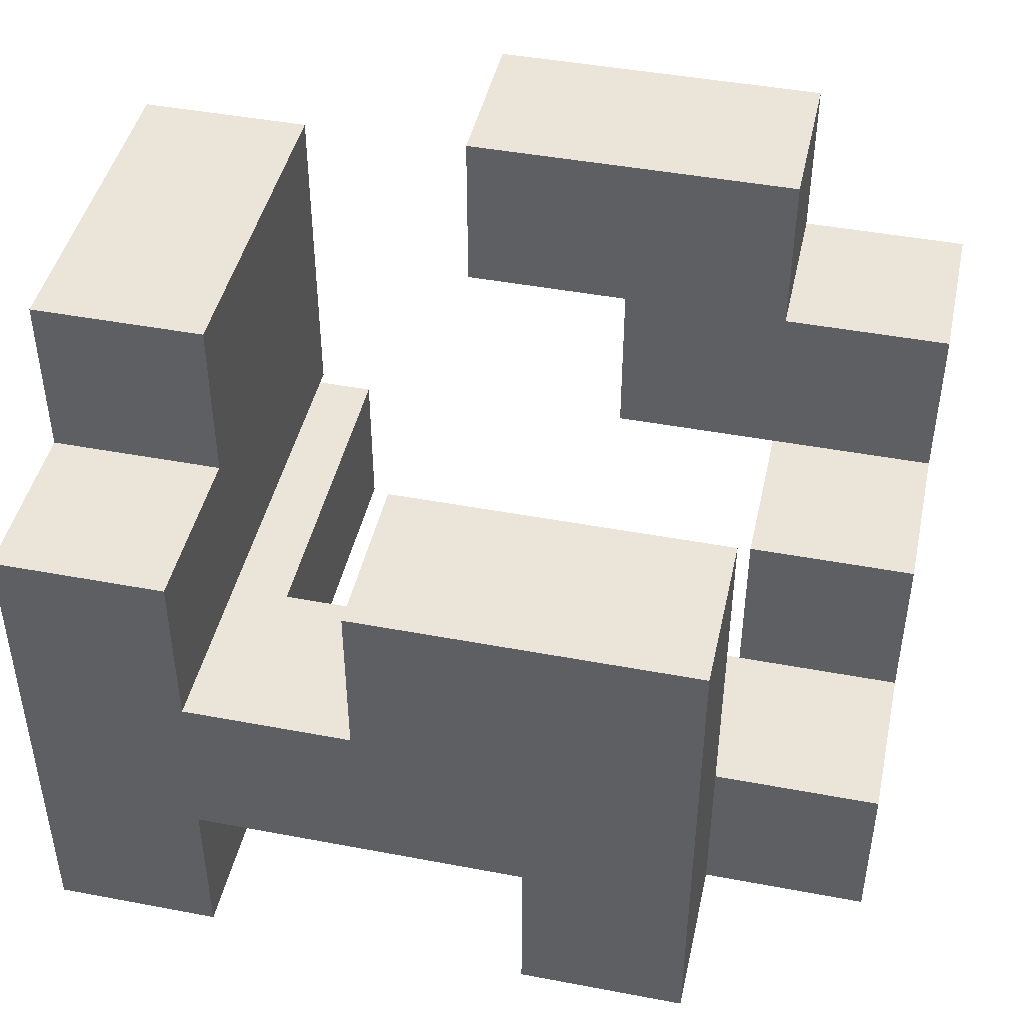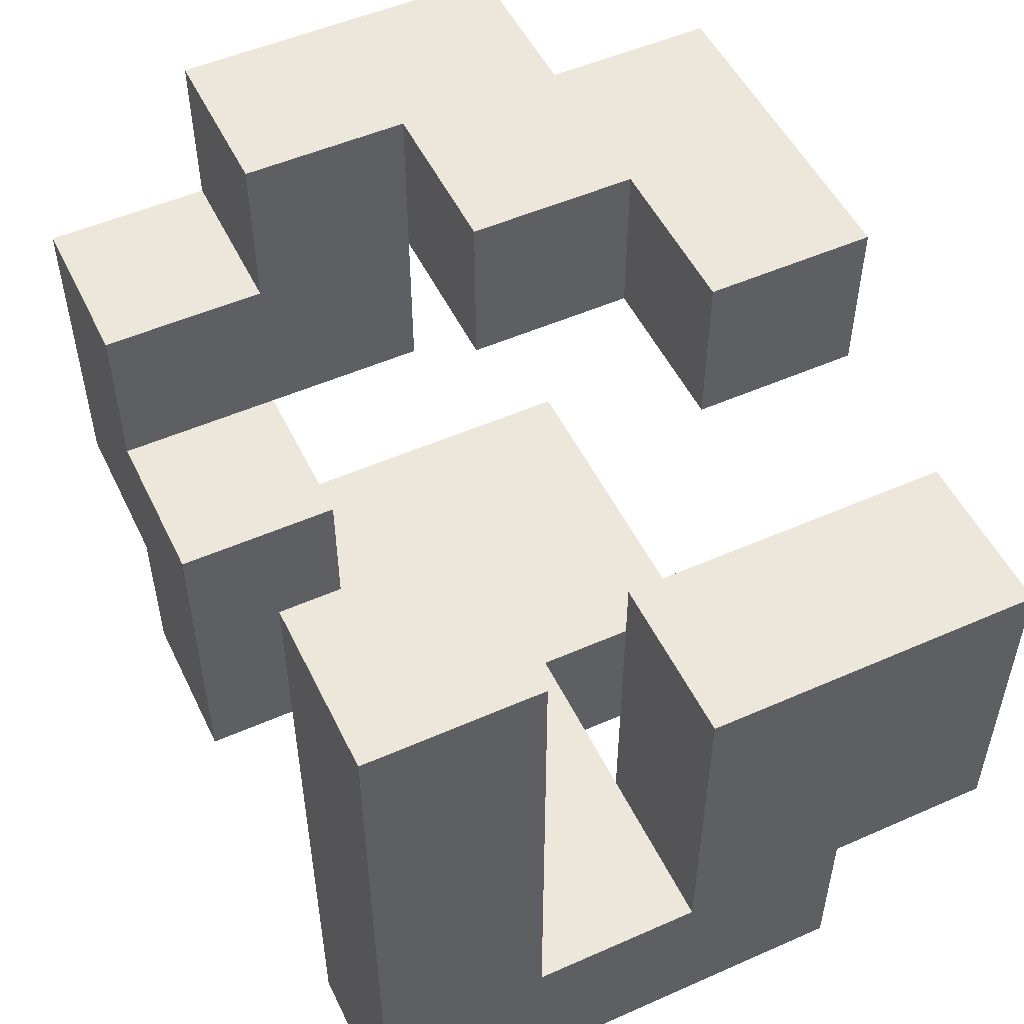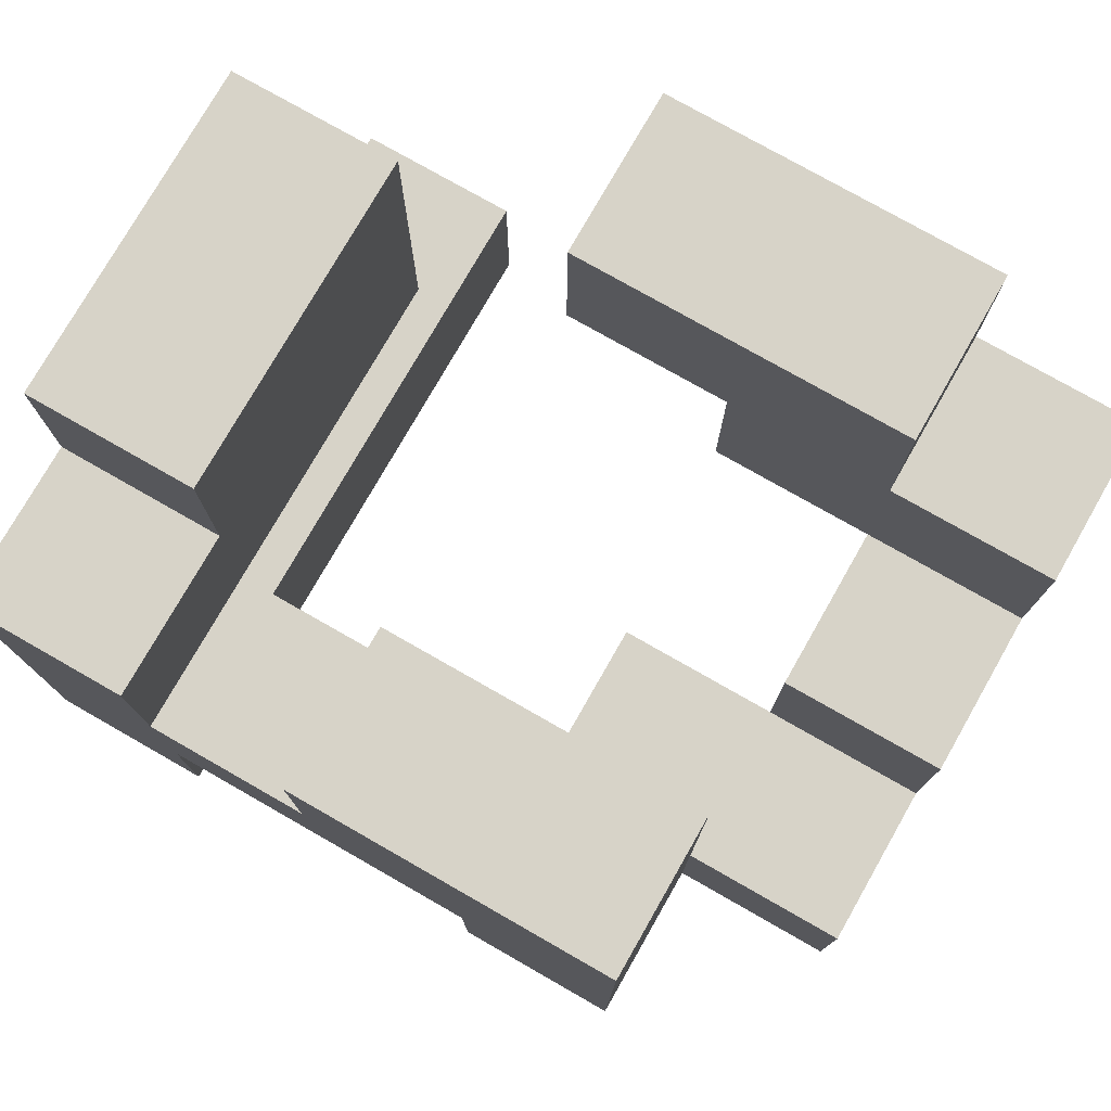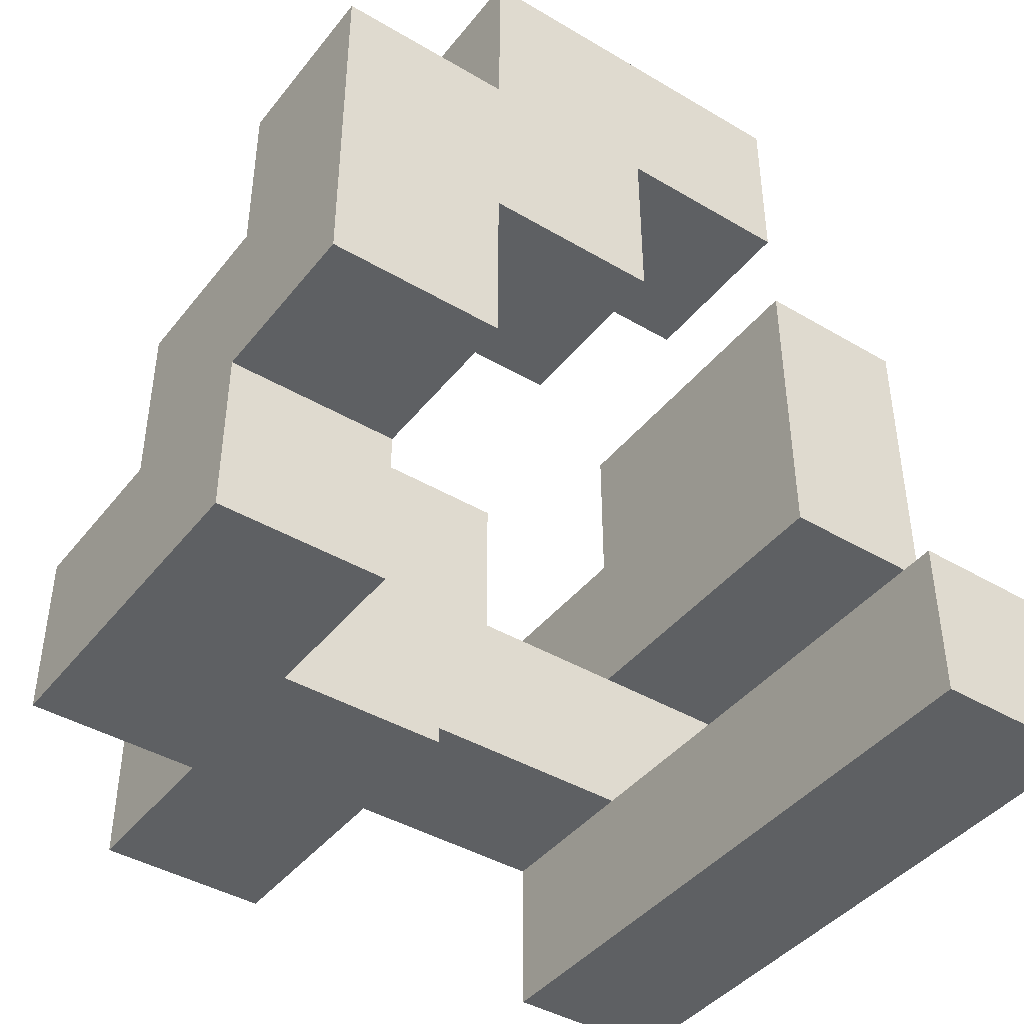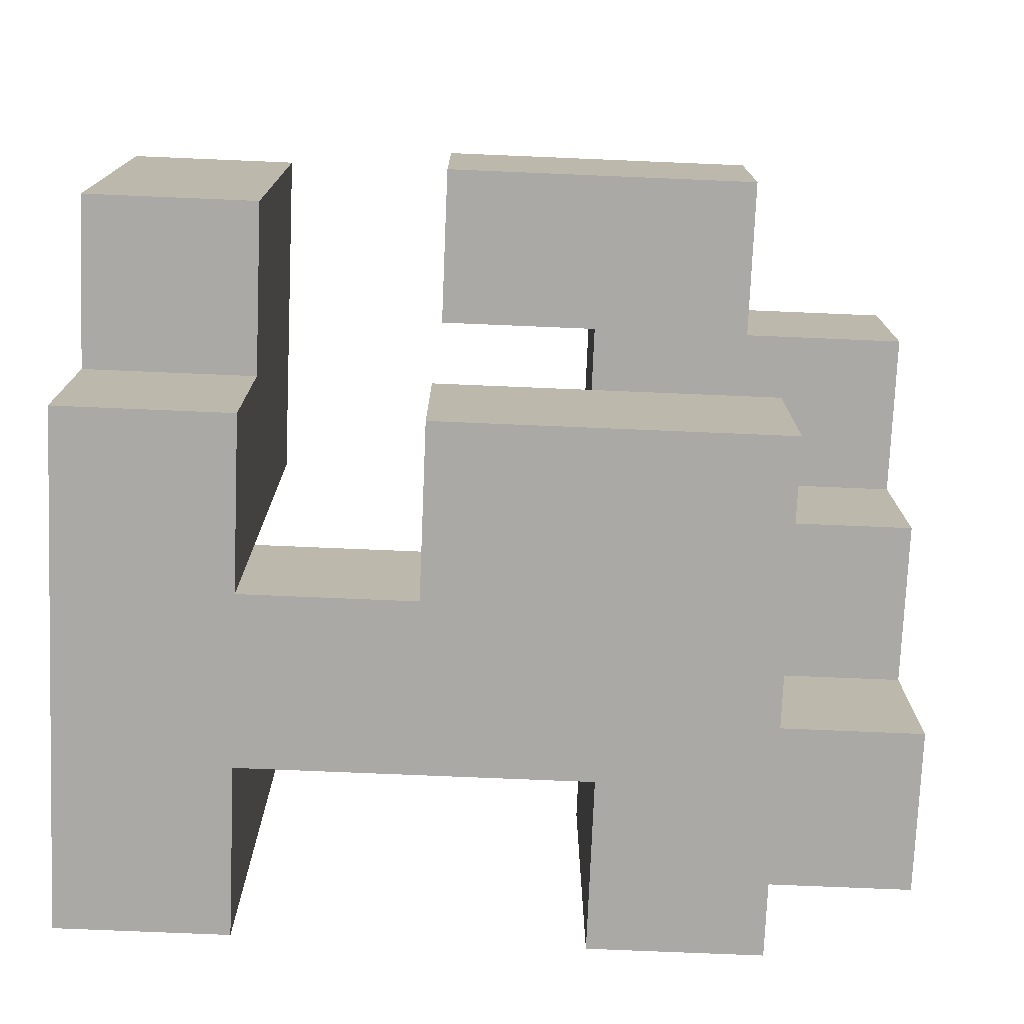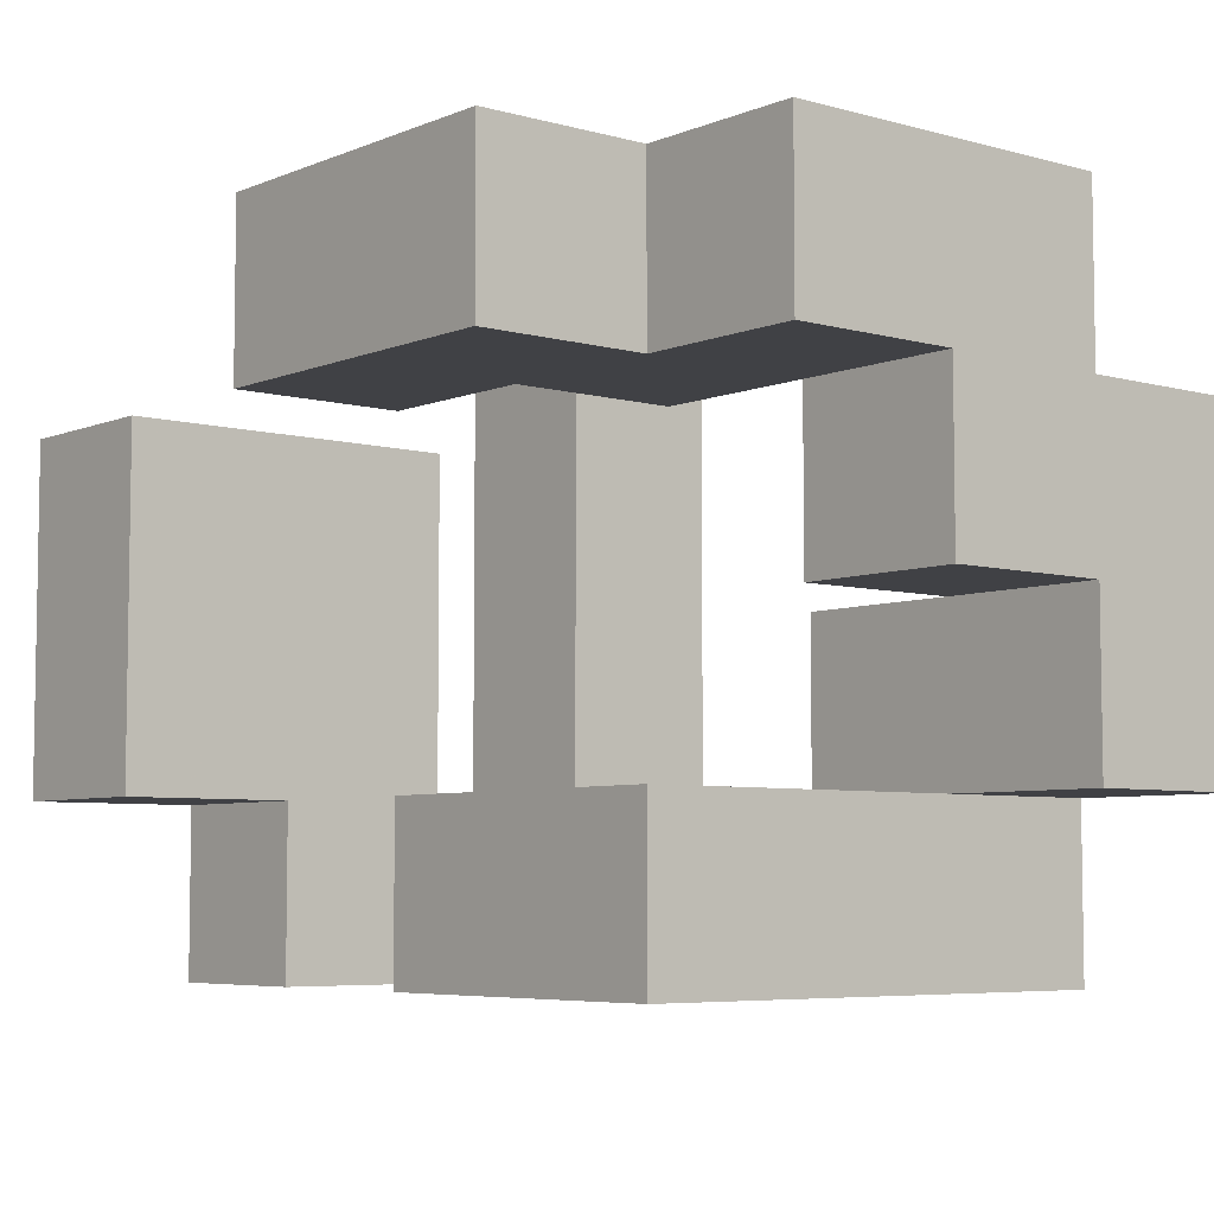
<metadata>
{"format":"obj","ext":"obj","renderer":"f3d","projection":"perspective","resolution":1024,"background":"white","views":[{"elev":44.6,"azim":12.4,"up":"+Z"},{"elev":51.7,"azim":-115.5,"up":"+Y"},{"elev":76.9,"azim":29.7,"up":"+Z"},{"elev":-42.4,"azim":144.8,"up":"+Z"},{"elev":-75.4,"azim":-2.4,"up":"+Y"},{"elev":-5.9,"azim":50.4,"up":"+Y"}]}
</metadata>
<code>
v -0.5 -0.5 -0.5
v -0.5 -0.5 -0.3
v -0.5 -0.3 -0.3
v -0.5 -0.3 -0.5
v -0.3 -0.5 -0.5
v -0.3 -0.3 -0.5
v -0.3 -0.3 -0.3
v -0.3 -0.5 -0.3
v 0.1 -0.5 -0.5
v 0.1 -0.5 -0.3
v 0.1 -0.3 -0.3
v 0.1 -0.3 -0.5
v 0.3 -0.5 -0.5
v 0.3 -0.3 -0.5
v 0.3 -0.3 -0.3
v 0.3 -0.5 -0.3
v -0.5 -0.1 -0.3
v -0.5 -0.1 -0.5
v -0.3 -0.1 -0.5
v -0.3 -0.1 -0.3
v 0.1 -0.1 -0.3
v 0.1 -0.1 -0.5
v 0.3 -0.1 -0.3
v 0.3 -0.1 -0.5
v 0.5 -0.3 -0.5
v 0.5 -0.1 -0.5
v 0.5 -0.1 -0.3
v 0.5 -0.3 -0.3
v -0.5 0.1 -0.3
v -0.5 0.1 -0.5
v -0.3 0.1 -0.5
v -0.3 0.1 -0.3
v 0.3 0.1 -0.3
v 0.3 0.1 -0.5
v 0.5 0.1 -0.5
v 0.5 0.1 -0.3
v -0.5 0.3 -0.3
v -0.5 0.3 -0.5
v -0.3 0.3 -0.5
v -0.3 0.3 -0.3
v -0.5 -0.5 -0.1
v -0.5 -0.3 -0.1
v -0.3 -0.5 -0.1
v -0.3 -0.3 -0.1
v -0.1 -0.5 -0.3
v -0.1 -0.5 -0.1
v -0.1 -0.3 -0.1
v -0.1 -0.3 -0.3
v 0.1 -0.5 -0.1
v 0.1 -0.3 -0.1
v 0.3 -0.3 -0.1
v 0.3 -0.5 -0.1
v 0.3 -0.1 -0.1
v 0.3 0.1 -0.1
v 0.5 0.1 -0.1
v 0.5 -0.1 -0.1
v 0.3 0.3 -0.1
v 0.3 0.3 -0.3
v 0.5 0.3 -0.3
v 0.5 0.3 -0.1
v -0.5 -0.5 0.1
v -0.5 -0.3 0.1
v -0.3 -0.3 0.1
v -0.3 -0.5 0.1
v -0.1 -0.5 0.1
v -0.1 -0.3 0.1
v 0.1 -0.5 0.1
v 0.1 -0.3 0.1
v 0.3 -0.3 0.1
v 0.3 -0.5 0.1
v -0.5 -0.1 0.1
v -0.5 -0.1 -0.1
v -0.3 -0.1 -0.1
v -0.3 -0.1 0.1
v -0.5 0.1 0.1
v -0.5 0.1 -0.1
v -0.3 0.1 -0.1
v -0.3 0.1 0.1
v 0.1 0.1 -0.1
v 0.1 0.1 0.1
v 0.1 0.3 0.1
v 0.1 0.3 -0.1
v 0.3 0.1 0.1
v 0.3 0.3 0.1
v 0.5 0.3 0.1
v 0.5 0.1 0.1
v -0.5 -0.3 0.3
v -0.5 -0.1 0.3
v -0.3 -0.1 0.3
v -0.3 -0.3 0.3
v -0.5 0.1 0.3
v -0.3 0.1 0.3
v -0.1 0.1 0.1
v -0.1 0.1 0.3
v -0.1 0.3 0.3
v -0.1 0.3 0.1
v 0.1 0.1 0.3
v 0.1 0.3 0.3
v 0.3 0.3 0.3
v 0.3 0.1 0.3
f 1 2 3
f 1 3 4
f 5 6 7
f 5 7 8
f 1 5 8
f 1 8 2
f 1 4 6
f 1 6 5
f 9 10 11
f 9 11 12
f 13 14 15
f 13 15 16
f 9 13 16
f 9 16 10
f 9 12 14
f 9 14 13
f 4 3 17
f 4 17 18
f 6 19 20
f 6 20 7
f 4 18 19
f 4 19 6
f 3 7 20
f 3 20 17
f 12 11 21
f 12 21 22
f 22 21 23
f 22 23 24
f 12 22 24
f 12 24 14
f 11 15 23
f 11 23 21
f 25 26 27
f 25 27 28
f 14 25 28
f 14 28 15
f 14 24 26
f 14 26 25
f 15 28 27
f 15 27 23
f 18 17 29
f 18 29 30
f 19 31 32
f 19 32 20
f 18 30 31
f 18 31 19
f 17 20 32
f 17 32 29
f 24 23 33
f 24 33 34
f 26 35 36
f 26 36 27
f 34 33 36
f 34 36 35
f 24 34 35
f 24 35 26
f 30 29 37
f 30 37 38
f 31 39 40
f 31 40 32
f 38 37 40
f 38 40 39
f 30 38 39
f 30 39 31
f 29 32 40
f 29 40 37
f 2 41 42
f 2 42 3
f 2 8 43
f 2 43 41
f 3 42 44
f 3 44 7
f 8 45 46
f 8 46 43
f 7 44 47
f 7 47 48
f 8 7 48
f 8 48 45
f 43 46 47
f 43 47 44
f 45 10 49
f 45 49 46
f 48 47 50
f 48 50 11
f 45 48 11
f 45 11 10
f 16 15 51
f 16 51 52
f 10 16 52
f 10 52 49
f 11 50 51
f 11 51 15
f 23 53 54
f 23 54 33
f 27 36 55
f 27 55 56
f 23 27 56
f 23 56 53
f 53 56 55
f 53 55 54
f 33 54 57
f 33 57 58
f 36 59 60
f 36 60 55
f 58 57 60
f 58 60 59
f 33 58 59
f 33 59 36
f 41 61 62
f 41 62 42
f 43 44 63
f 43 63 64
f 41 43 64
f 41 64 61
f 61 64 63
f 61 63 62
f 46 65 66
f 46 66 47
f 46 49 67
f 46 67 65
f 47 66 68
f 47 68 50
f 65 67 68
f 65 68 66
f 52 51 69
f 52 69 70
f 49 52 70
f 49 70 67
f 50 68 69
f 50 69 51
f 67 70 69
f 67 69 68
f 42 62 71
f 42 71 72
f 44 73 74
f 44 74 63
f 42 72 73
f 42 73 44
f 72 71 75
f 72 75 76
f 73 77 78
f 73 78 74
f 76 75 78
f 76 78 77
f 72 76 77
f 72 77 73
f 79 80 81
f 79 81 82
f 79 54 83
f 79 83 80
f 82 81 84
f 82 84 57
f 79 82 57
f 79 57 54
f 55 60 85
f 55 85 86
f 54 55 86
f 54 86 83
f 57 84 85
f 57 85 60
f 83 86 85
f 83 85 84
f 62 87 88
f 62 88 71
f 63 74 89
f 63 89 90
f 62 63 90
f 62 90 87
f 87 90 89
f 87 89 88
f 71 88 91
f 71 91 75
f 74 78 92
f 74 92 89
f 75 91 92
f 75 92 78
f 88 89 92
f 88 92 91
f 93 94 95
f 93 95 96
f 93 80 97
f 93 97 94
f 96 95 98
f 96 98 81
f 93 96 81
f 93 81 80
f 94 97 98
f 94 98 95
f 83 84 99
f 83 99 100
f 80 83 100
f 80 100 97
f 81 98 99
f 81 99 84
f 97 100 99
f 97 99 98

</code>
